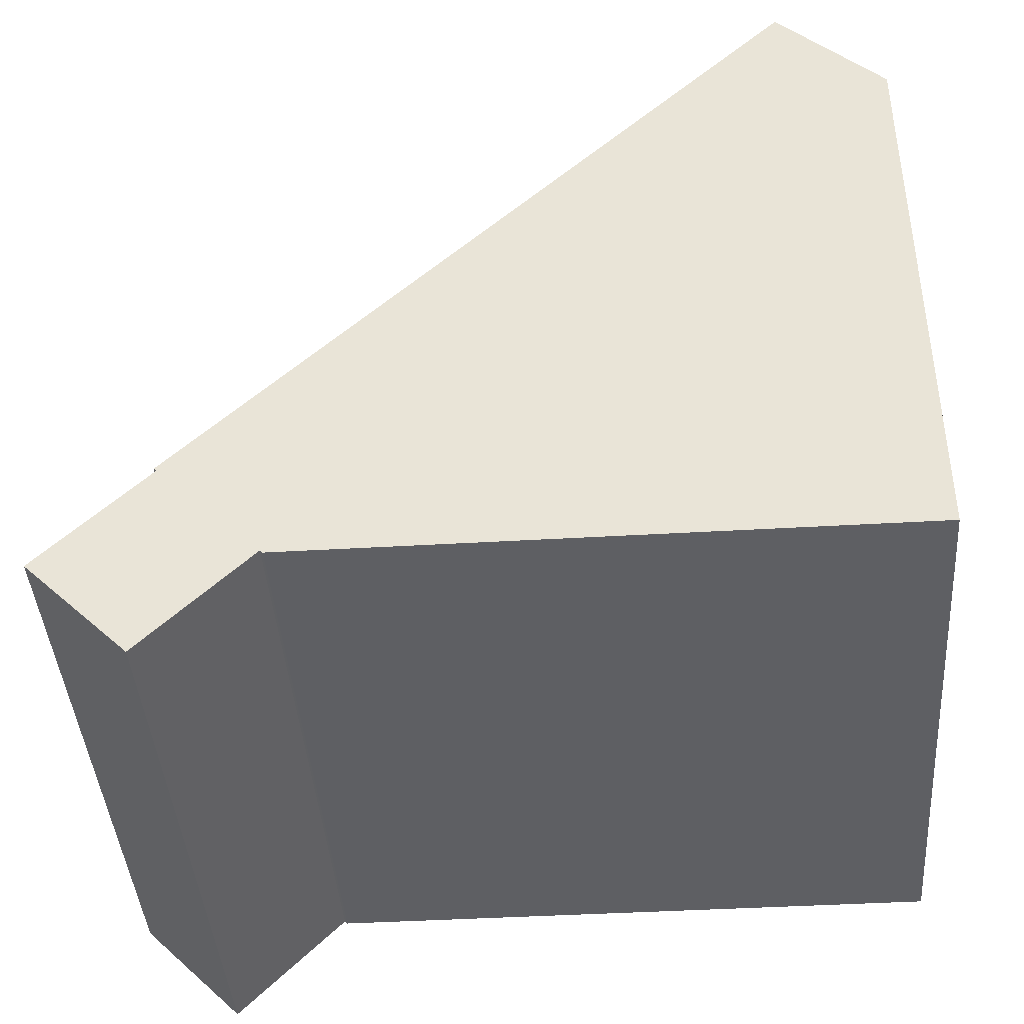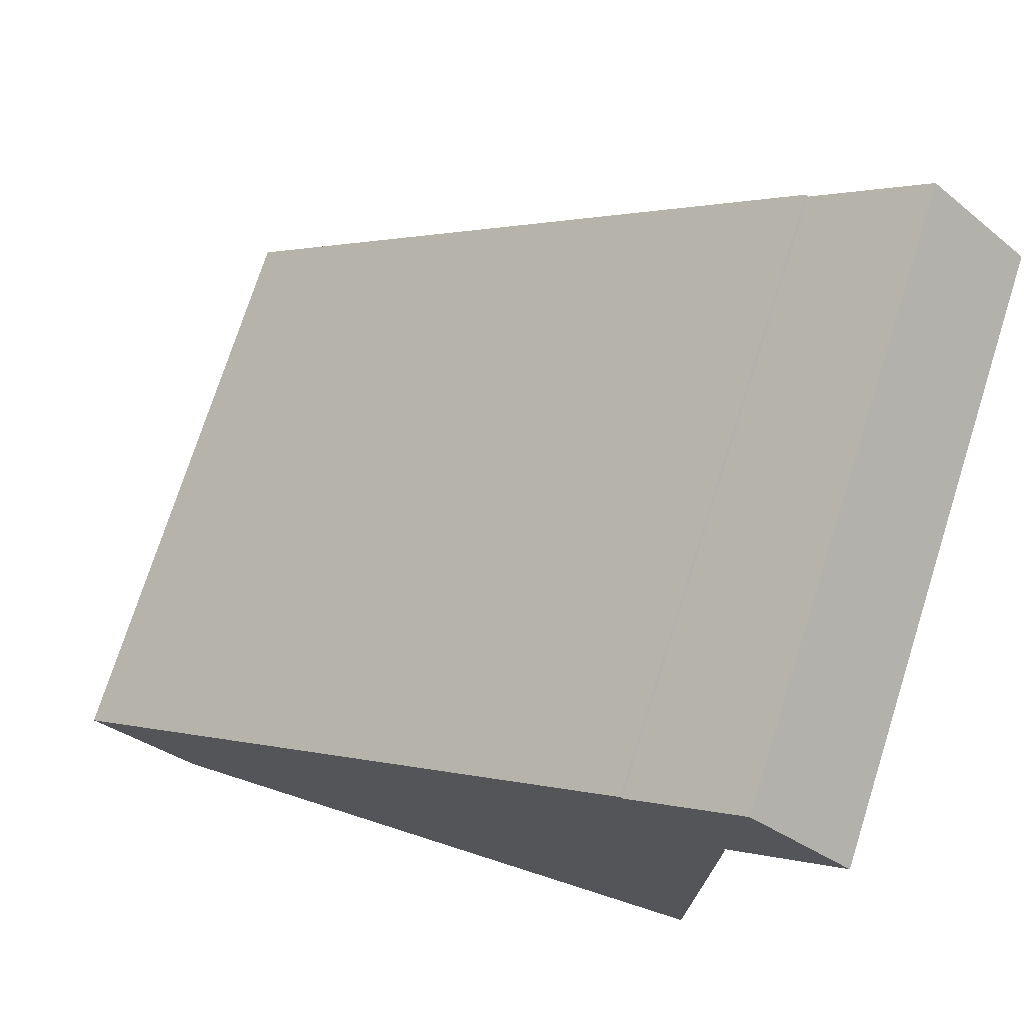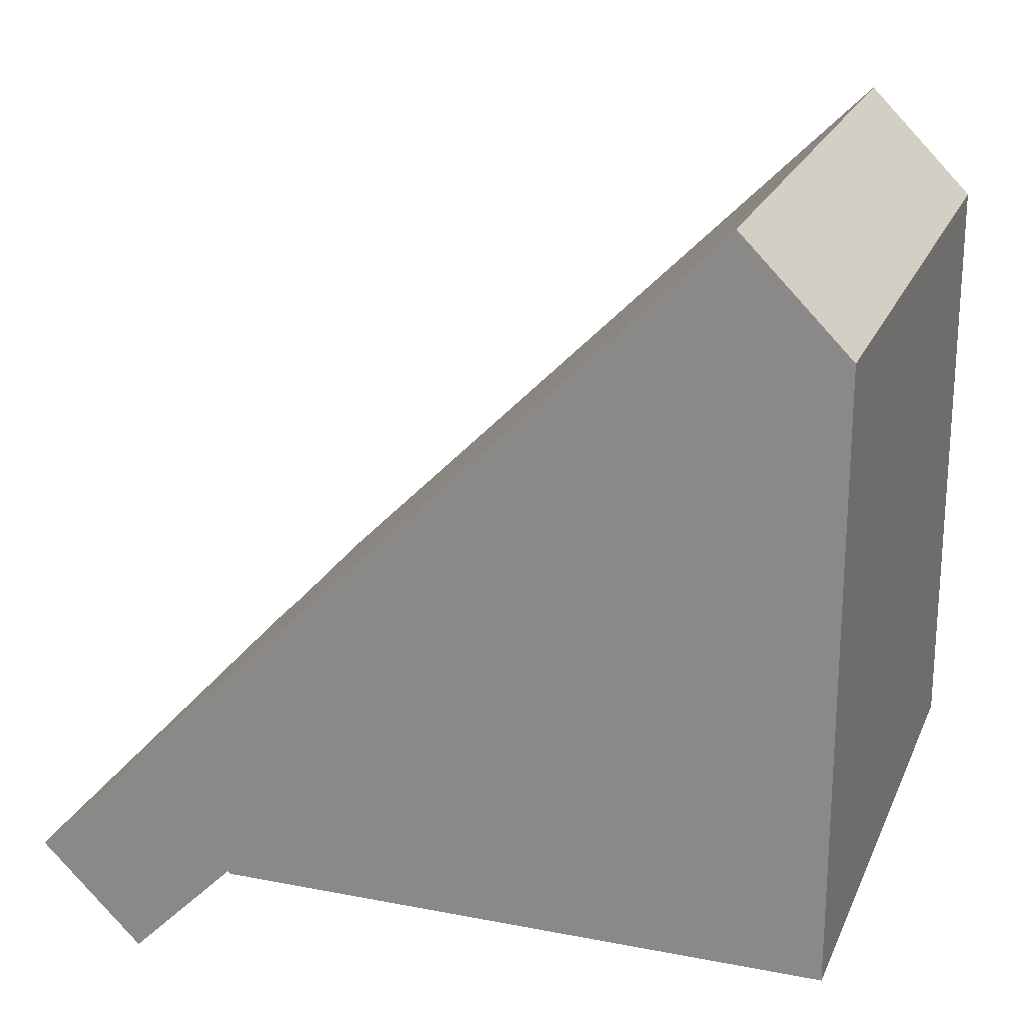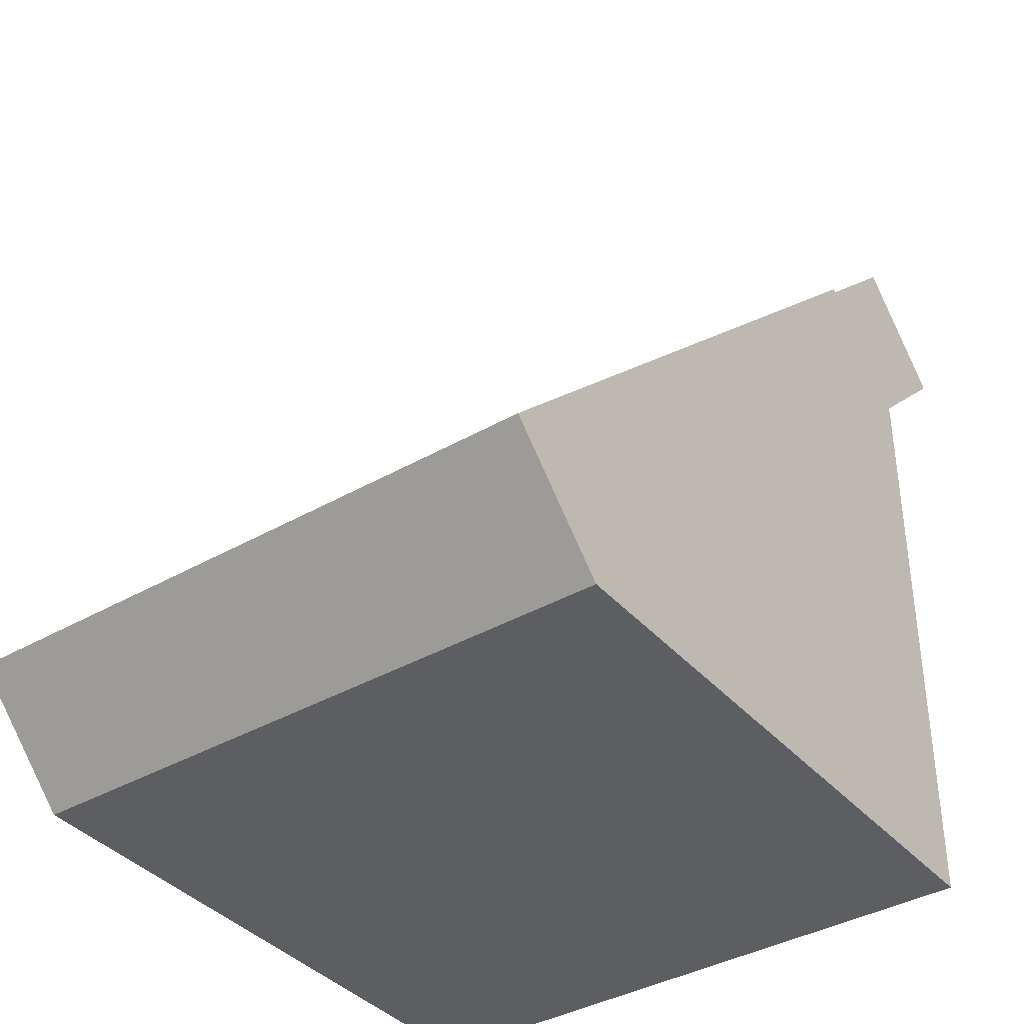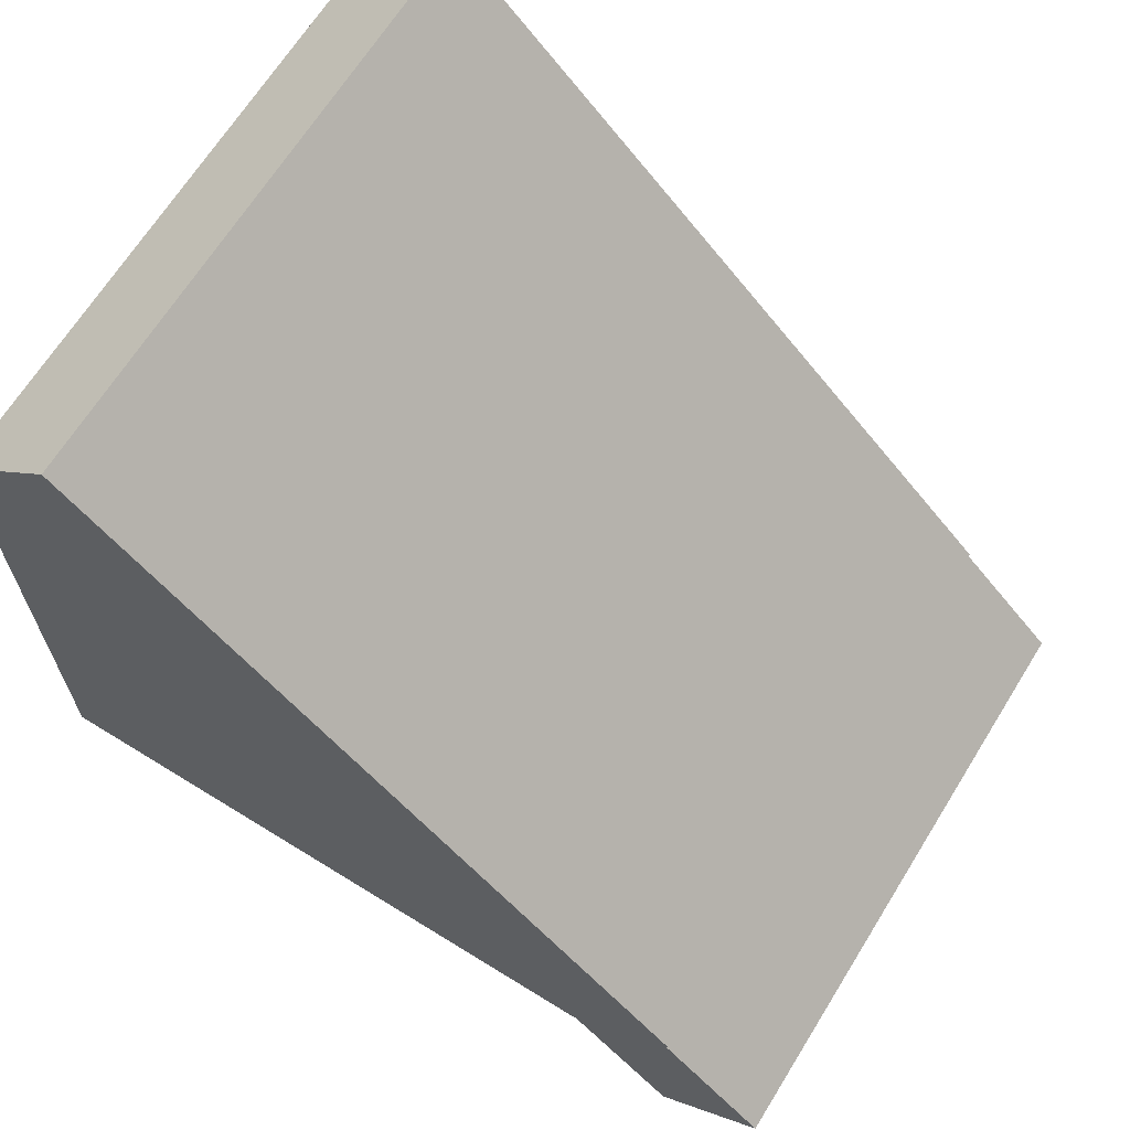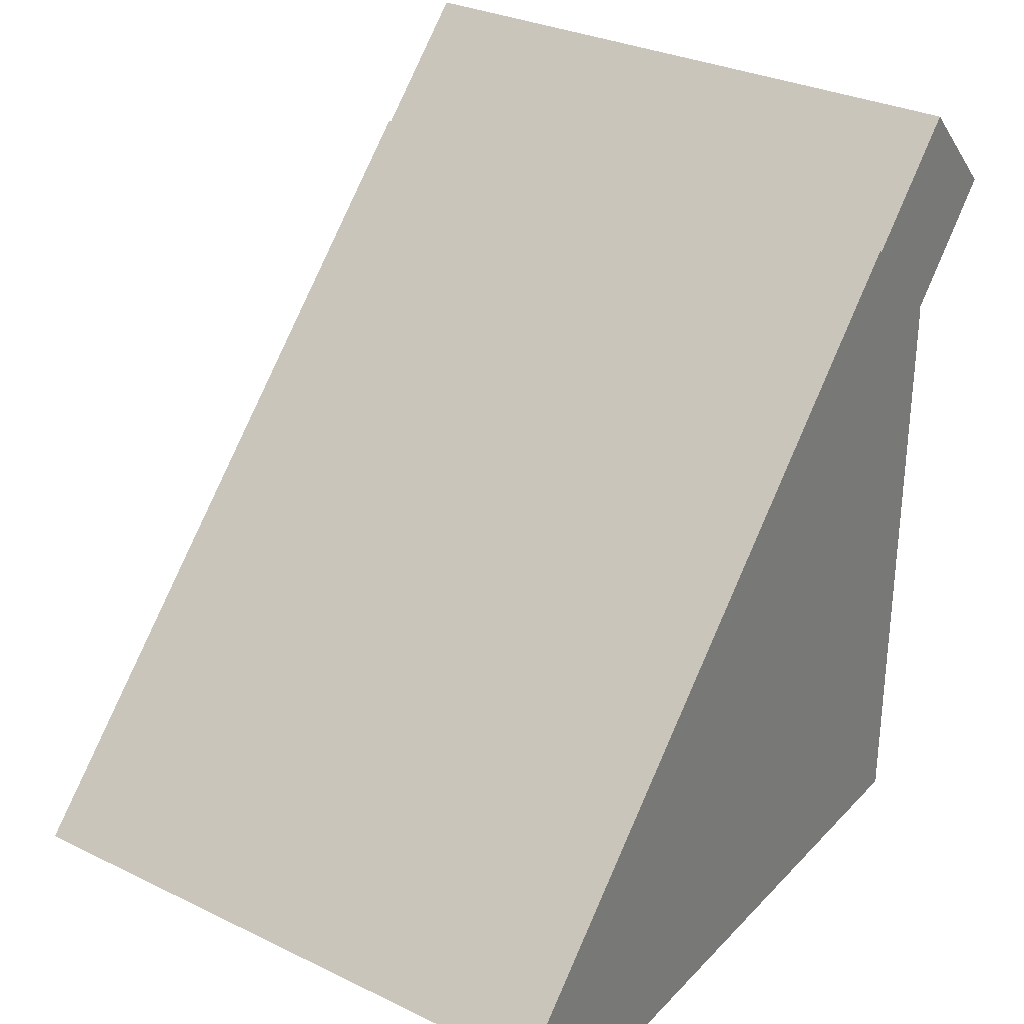
<metadata>
{"format":"obj","ext":"obj","renderer":"f3d","projection":"perspective","resolution":1024,"background":"white","views":[{"elev":-41.7,"azim":-85.9,"up":"+Z"},{"elev":74.3,"azim":107.7,"up":"+Y"},{"elev":21.8,"azim":-71.2,"up":"+Z"},{"elev":-38.4,"azim":36.0,"up":"+Y"},{"elev":66.6,"azim":121.8,"up":"+Z"},{"elev":30.6,"azim":34.9,"up":"+Y"}]}
</metadata>
<code>
o rooftile_filled_straight
v 0 1 0
v 0 1.177 0.1768
v 1 1 0
v 1 1.177 0.1768
v 0 0 1
v 0 0.1768 1.177
v 1 0 1
v 1 0.1768 1.177
v 0 1.181 -0.1724
v 0 1.349 -0.004419
v 1 1.181 -0.1724
v 1 1.349 -0.004419
v 0 1.004 0.004419
v 0 1.172 0.1724
v 1 1.004 0.004419
v 1 1.172 0.1724
v 1 0 0
v 0 0 0
f 4 6 8
f 4 2 6
f 2 3 1
f 4 7 3
f 8 5 7
f 6 1 5
f 3 18 1
f 5 17 7
f 3 7 17
f 5 1 18
f 2 4 3
f 4 8 7
f 8 6 5
f 6 2 1
f 3 17 18
f 5 18 17
f 9 12 11
f 12 15 11
f 16 13 15
f 13 10 9
f 15 9 11
f 12 14 16
f 9 10 12
f 12 16 15
f 16 14 13
f 13 14 10
f 15 13 9
f 12 10 14

</code>
